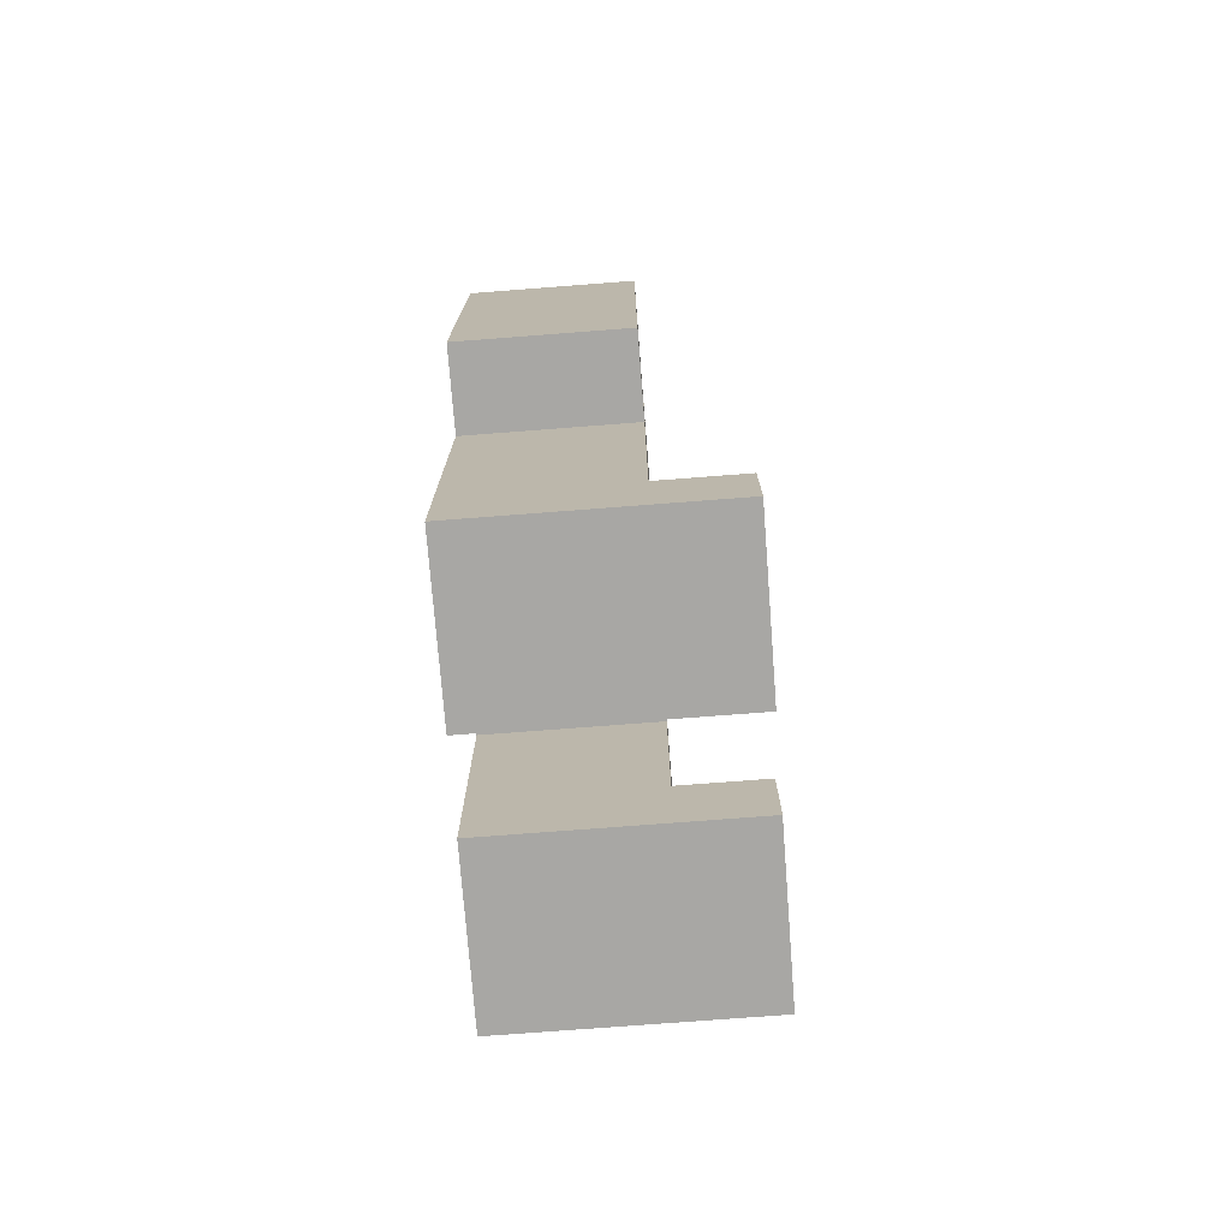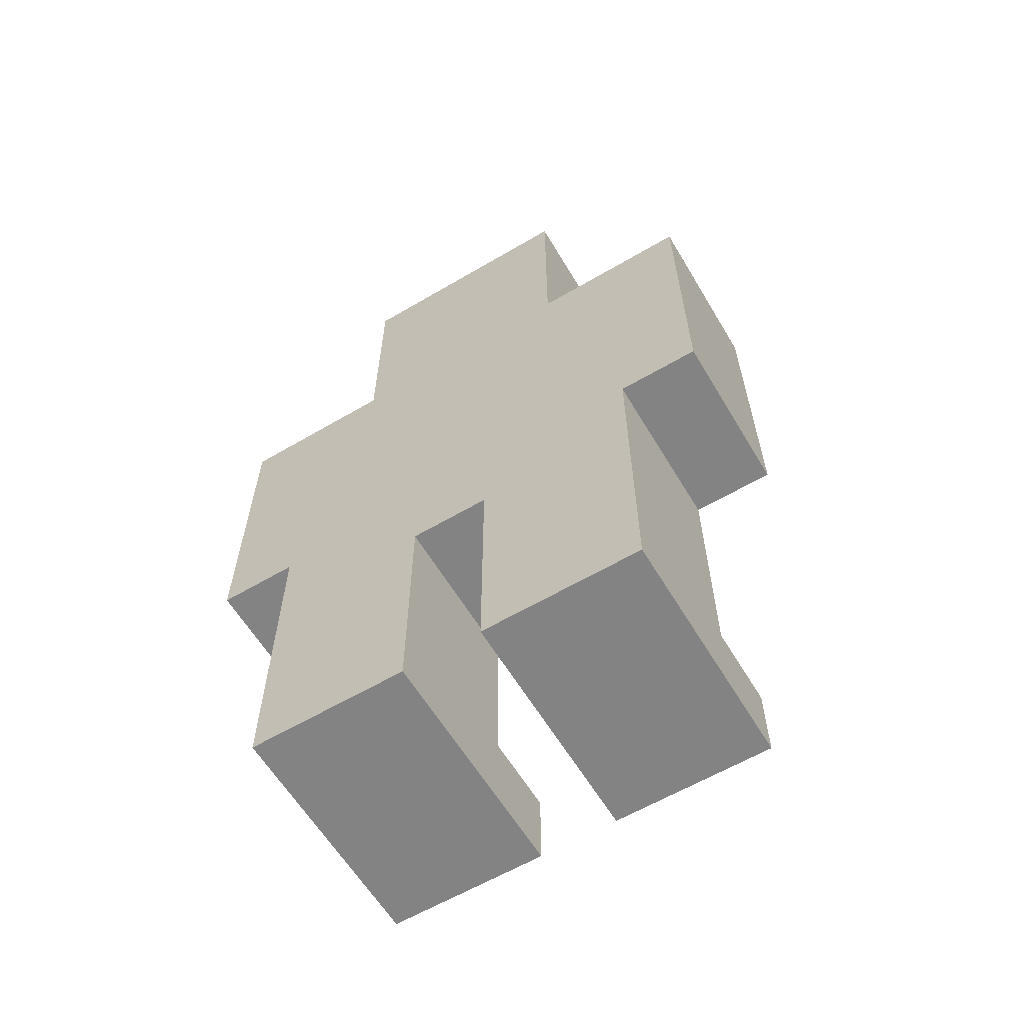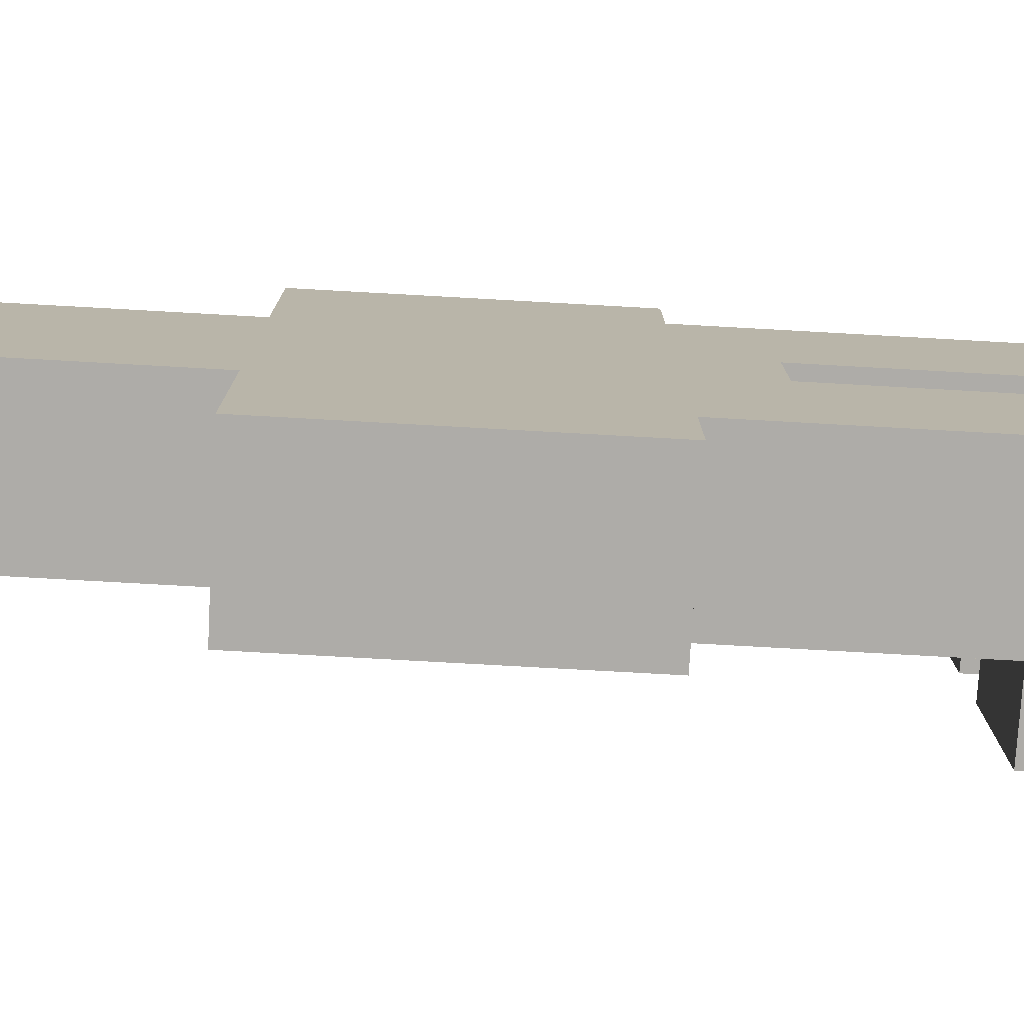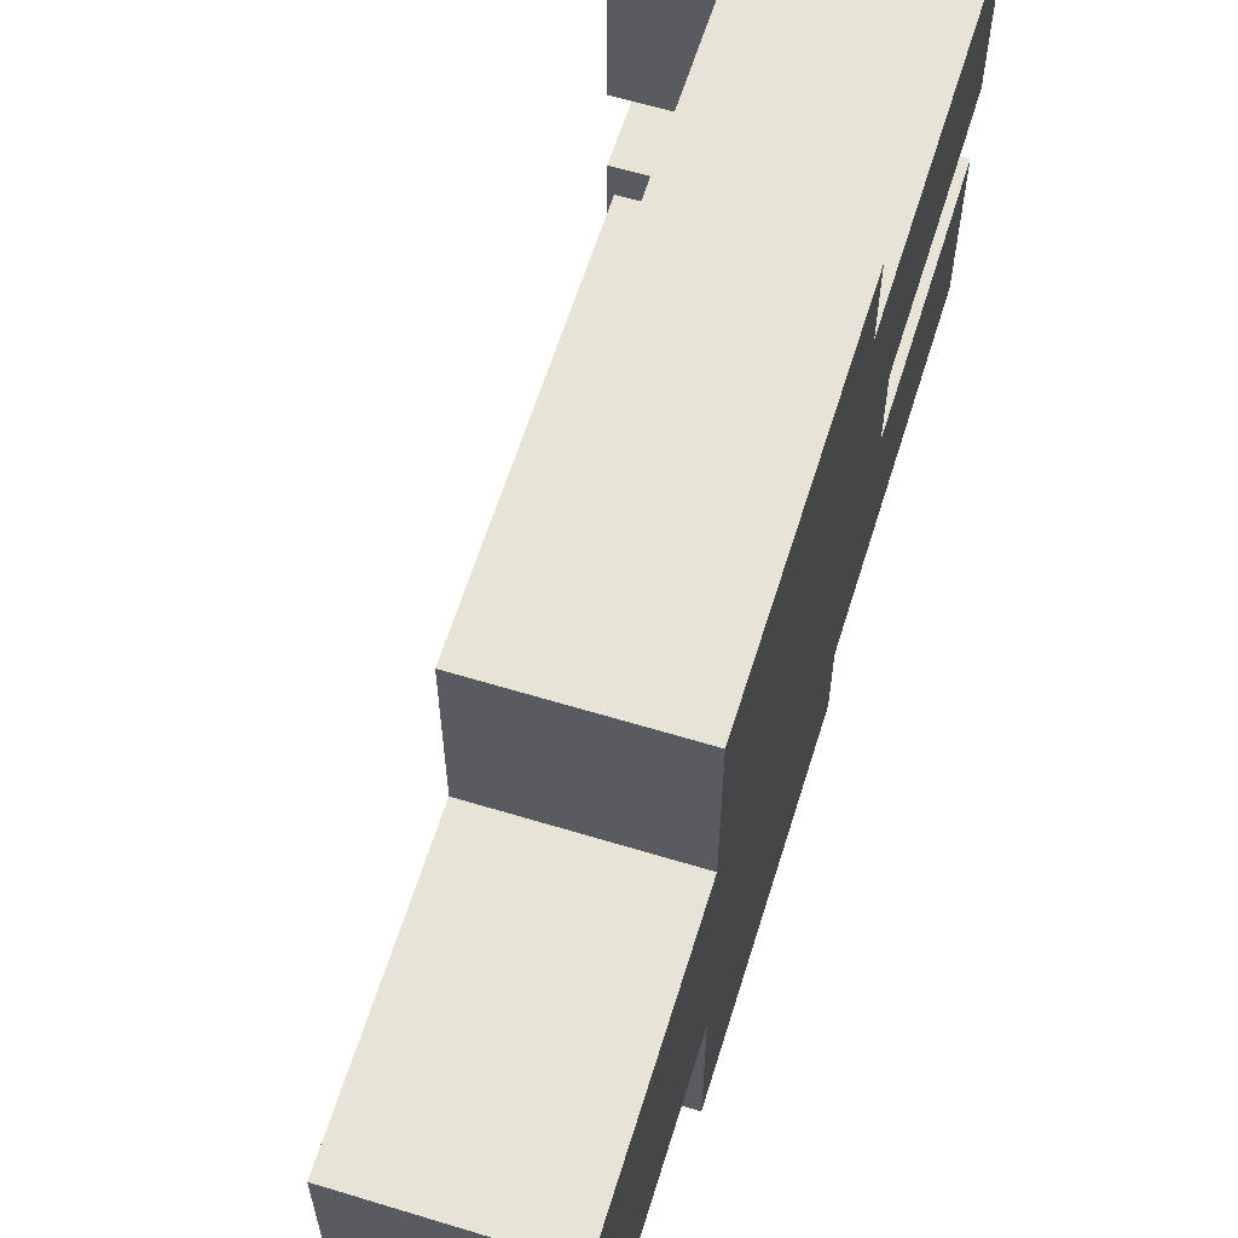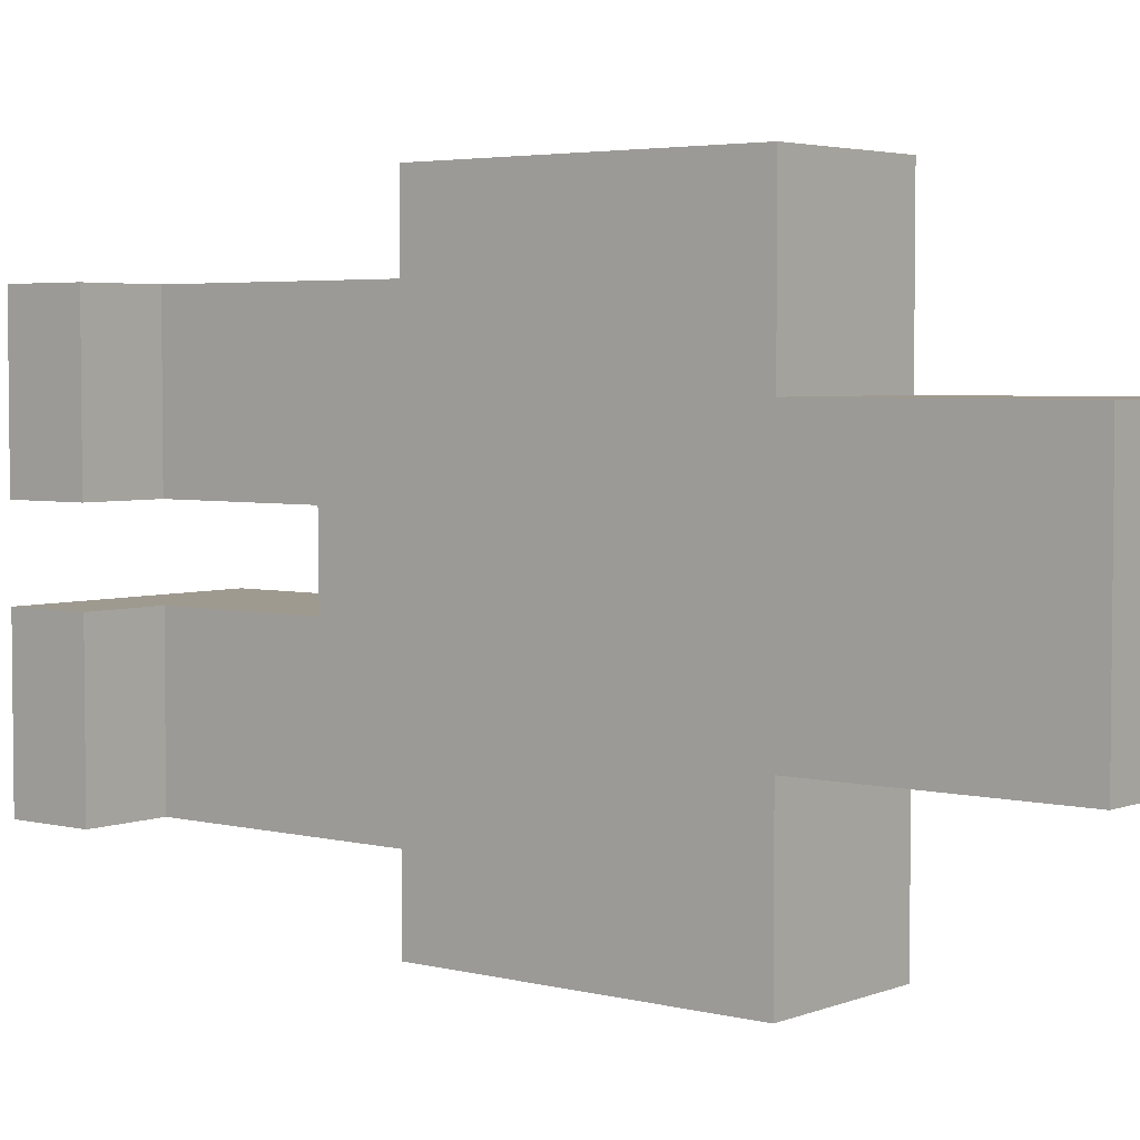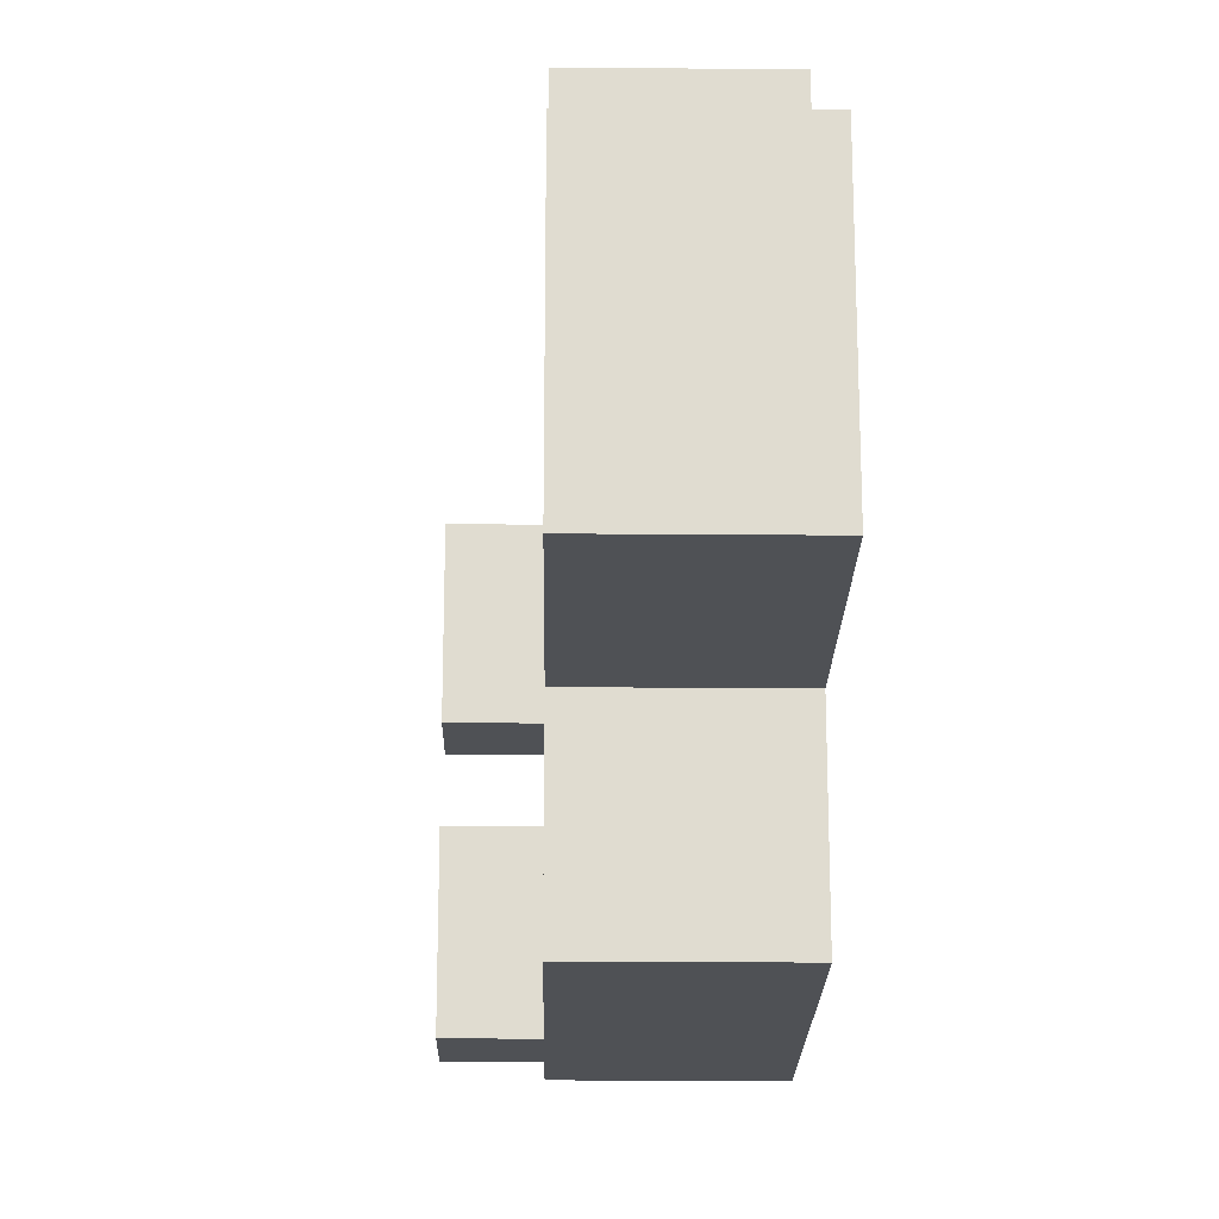
<metadata>
{"format":"obj","ext":"obj","renderer":"f3d","projection":"perspective","resolution":1024,"background":"white","views":[{"elev":-74.6,"azim":4.4,"up":"+Y"},{"elev":-61.2,"azim":-59.1,"up":"+Y"},{"elev":-76.9,"azim":-93.2,"up":"+Z"},{"elev":61.9,"azim":-162.8,"up":"+Z"},{"elev":3.9,"azim":129.1,"up":"+Z"},{"elev":-20.0,"azim":179.1,"up":"+Z"}]}
</metadata>
<code>
o
v -0.2 0 0.3
v -0.2 0 0.2
v -0.2 0 0.1
v -0.2 0 0
v -0.2 0 -0.1
v -0.2 0 -0.2
v -0.2 0.2 0.3
v -0.2 0.2 0.2
v -0.2 0.2 0.1
v -0.2 0.2 0
v -0.2 0.2 -0.1
v -0.2 0.2 -0.2
v -0.2 0.3 0.1
v -0.2 0.3 0
v -0.2 0.4 0.4
v -0.2 0.4 0.3
v -0.2 0.4 -0.2
v -0.2 0.4 -0.3
v -0.2 0.7 0.4
v -0.2 0.7 0.3
v -0.2 0.7 0.2
v -0.2 0.7 -0.1
v -0.2 0.7 -0.2
v -0.2 0.7 -0.3
v -0.2 0.8 0.4
v -0.2 0.8 0.2
v -0.2 0.8 -0.1
v -0.2 0.8 -0.3
v -0.2 1.1 0.2
v -0.2 1.1 -0.1
v 0 0.1 0.3
v 0 0.1 0.2
v 0 0.1 0.1
v 0 0.1 0
v 0 0.1 -0.1
v 0 0.1 -0.2
v 0 0.2 0.3
v 0 0.2 0.2
v 0 0.2 0.1
v 0 0.2 0
v 0 0.2 -0.1
v 0 0.2 -0.2
v 0 0.3 0.1
v 0 0.3 0
v 0 0.4 0.4
v 0 0.4 0.3
v 0 0.4 -0.2
v 0 0.4 -0.3
v 0 0.5 0.3
v 0 0.5 -0.2
v 0 0.7 0.4
v 0 0.7 0.3
v 0 0.7 0.2
v 0 0.7 -0.1
v 0 0.7 -0.2
v 0 0.7 -0.3
v 0 0.8 0.4
v 0 0.8 0.2
v 0 0.8 0.1
v 0 0.8 0
v 0 0.8 -0.1
v 0 0.8 -0.3
v 0 0.9 0.2
v 0 0.9 0.1
v 0 0.9 0
v 0 0.9 -0.1
v 0 1.1 0.2
v 0 1.1 -0.1
v 0.1 0 0.3
v 0.1 0 0.2
v 0.1 0 0.1
v 0.1 0 0
v 0.1 0 -0.1
v 0.1 0 -0.2
v 0.1 0.1 0.3
v 0.1 0.1 0.2
v 0.1 0.1 0.1
v 0.1 0.1 0
v 0.1 0.1 -0.1
v 0.1 0.1 -0.2
v -0.2 0.4 0.4
v -0.2 0.7 0.4
v -0.2 0.8 0.4
v 0 0.4 0.4
v 0 0.7 0.4
v 0 0.8 0.4
v -0.2 0 0.3
v -0.2 0.2 0.3
v -0.2 0.4 0.3
v 0 0.1 0.3
v 0 0.2 0.3
v 0 0.4 0.3
v 0.1 0 0.3
v 0.1 0.1 0.3
v -0.2 0.8 0.2
v -0.2 1.1 0.2
v -0.1 0.8 0.2
v -0.1 0.9 0.2
v 0 0.8 0.2
v 0 0.9 0.2
v 0 1.1 0.2
v -0.2 0 0
v -0.2 0.2 0
v -0.2 0.3 0
v 0 0.1 0
v 0 0.2 0
v 0 0.3 0
v 0.1 0 0
v 0.1 0.1 0
v -0.2 0 0.1
v -0.2 0.2 0.1
v -0.2 0.3 0.1
v 0 0.1 0.1
v 0 0.2 0.1
v 0 0.3 0.1
v 0.1 0 0.1
v 0.1 0.1 0.1
v -0.2 0.8 -0.1
v -0.2 1.1 -0.1
v -0.1 0.8 -0.1
v -0.1 0.9 -0.1
v 0 0.8 -0.1
v 0 0.9 -0.1
v 0 1.1 -0.1
v -0.2 0 -0.2
v -0.2 0.2 -0.2
v -0.2 0.4 -0.2
v 0 0.1 -0.2
v 0 0.2 -0.2
v 0 0.4 -0.2
v 0.1 0 -0.2
v 0.1 0.1 -0.2
v -0.2 0.4 -0.3
v -0.2 0.7 -0.3
v -0.2 0.8 -0.3
v 0 0.4 -0.3
v 0 0.7 -0.3
v 0 0.8 -0.3
v -0.2 0 0.3
v 0.1 0 0.3
v -0.2 0 0.2
v 0.1 0 0.2
v -0.2 0 0.1
v 0.1 0 0.1
v -0.2 0 0
v 0.1 0 0
v -0.2 0 -0.1
v 0.1 0 -0.1
v -0.2 0 -0.2
v 0.1 0 -0.2
v -0.2 0.3 0.1
v 0 0.3 0.1
v -0.2 0.3 0
v 0 0.3 0
v -0.2 0.4 0.4
v 0 0.4 0.4
v -0.2 0.4 0.3
v 0 0.4 0.3
v -0.2 0.4 -0.2
v 0 0.4 -0.2
v -0.2 0.4 -0.3
v 0 0.4 -0.3
v 0 0.1 0.3
v 0.1 0.1 0.3
v 0 0.1 0.2
v 0.1 0.1 0.2
v 0 0.1 0.1
v 0.1 0.1 0.1
v 0 0.1 0
v 0.1 0.1 0
v 0 0.1 -0.1
v 0.1 0.1 -0.1
v 0 0.1 -0.2
v 0.1 0.1 -0.2
v -0.2 0.8 0.4
v 0 0.8 0.4
v -0.2 0.8 0.2
v -0.1 0.8 0.2
v 0 0.8 0.2
v -0.2 0.8 -0.1
v -0.1 0.8 -0.1
v 0 0.8 -0.1
v -0.2 0.8 -0.3
v 0 0.8 -0.3
v -0.2 1.1 0.2
v 0 1.1 0.2
v -0.2 1.1 -0.1
v 0 1.1 -0.1
f 7 2 1
f 8 3 2
f 8 2 7
f 9 3 8
f 10 5 4
f 11 6 5
f 11 5 10
f 12 6 11
f 13 9 8
f 13 8 7
f 14 12 11
f 14 11 10
f 16 13 7
f 16 14 13
f 17 12 14
f 17 14 16
f 19 16 15
f 20 17 16
f 20 16 19
f 21 17 20
f 22 17 21
f 23 18 17
f 23 17 22
f 24 18 23
f 25 20 19
f 25 21 20
f 26 22 21
f 26 21 25
f 27 24 23
f 27 22 26
f 27 23 22
f 28 24 27
f 29 27 26
f 30 27 29
f 31 32 37
f 32 33 38
f 37 32 38
f 38 33 39
f 34 35 40
f 35 36 41
f 40 35 41
f 41 36 42
f 38 39 43
f 37 38 43
f 41 42 44
f 40 41 44
f 37 43 46
f 43 44 46
f 44 42 47
f 46 44 47
f 46 47 49
f 45 46 49
f 47 48 50
f 49 47 50
f 45 49 51
f 49 50 52
f 51 49 52
f 52 50 53
f 53 50 54
f 50 48 55
f 54 50 55
f 55 48 56
f 51 52 57
f 52 53 57
f 53 54 58
f 57 53 58
f 58 54 59
f 59 54 60
f 55 56 61
f 60 54 61
f 54 55 61
f 61 56 62
f 58 59 63
f 59 60 64
f 63 59 64
f 60 61 65
f 64 60 65
f 65 61 66
f 63 64 67
f 64 65 67
f 65 66 67
f 67 66 68
f 69 70 75
f 70 71 76
f 75 70 76
f 76 71 77
f 72 73 78
f 73 74 79
f 78 73 79
f 79 74 80
f 84 82 81
f 85 83 82
f 85 82 84
f 86 83 85
f 90 88 87
f 91 89 88
f 91 88 90
f 92 89 91
f 93 90 87
f 94 90 93
f 97 96 95
f 98 96 97
f 99 98 97
f 100 96 98
f 100 98 99
f 101 96 100
f 105 103 102
f 106 104 103
f 106 103 105
f 107 104 106
f 108 105 102
f 109 105 108
f 110 111 113
f 111 112 114
f 113 111 114
f 114 112 115
f 110 113 116
f 116 113 117
f 118 119 120
f 120 119 121
f 120 121 122
f 121 119 123
f 122 121 123
f 123 119 124
f 125 126 128
f 126 127 129
f 128 126 129
f 129 127 130
f 125 128 131
f 131 128 132
f 133 134 136
f 134 135 137
f 136 134 137
f 137 135 138
f 141 140 139
f 142 140 141
f 143 142 141
f 144 142 143
f 147 146 145
f 148 146 147
f 149 148 147
f 150 148 149
f 153 152 151
f 154 152 153
f 157 156 155
f 158 156 157
f 161 160 159
f 162 160 161
f 163 164 165
f 165 164 166
f 165 166 167
f 167 166 168
f 169 170 171
f 171 170 172
f 171 172 173
f 173 172 174
f 175 176 177
f 177 176 178
f 178 176 179
f 180 181 183
f 181 182 183
f 183 182 184
f 185 186 187
f 187 186 188

</code>
